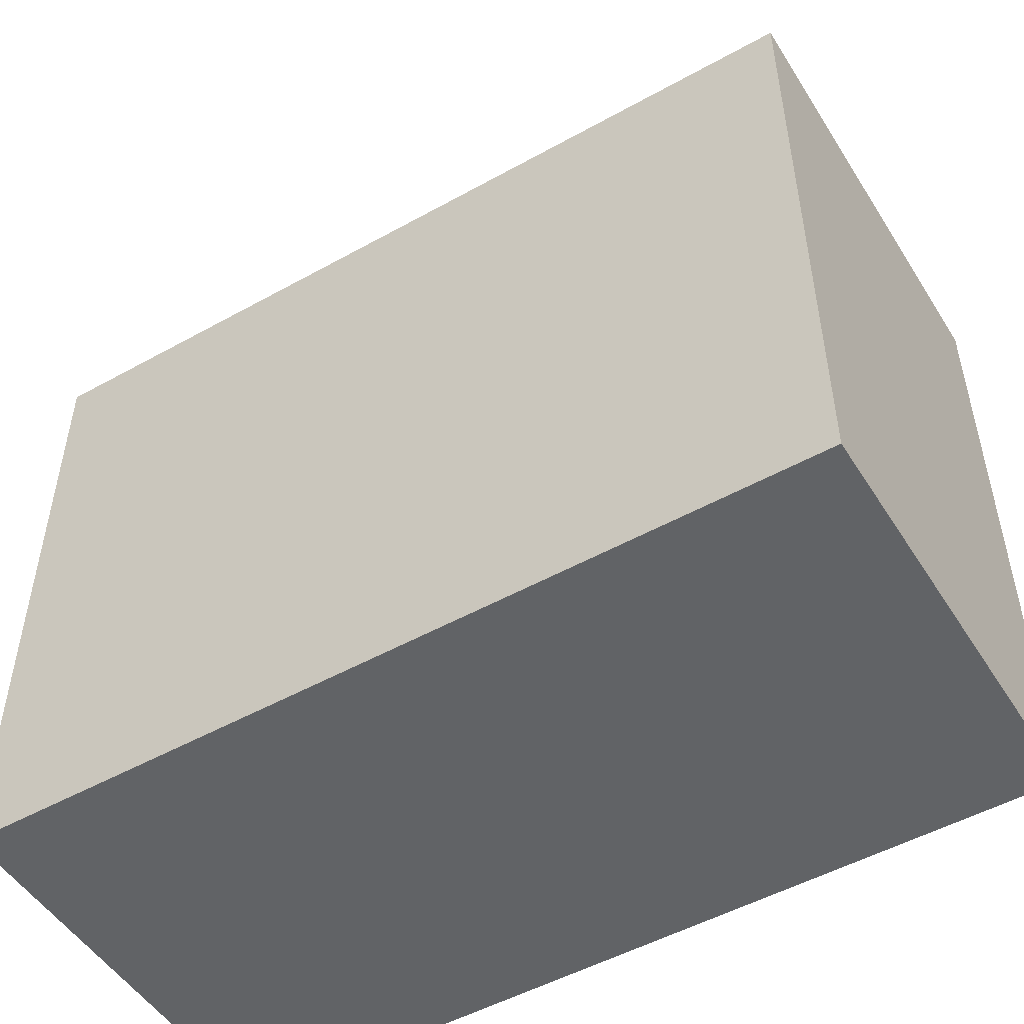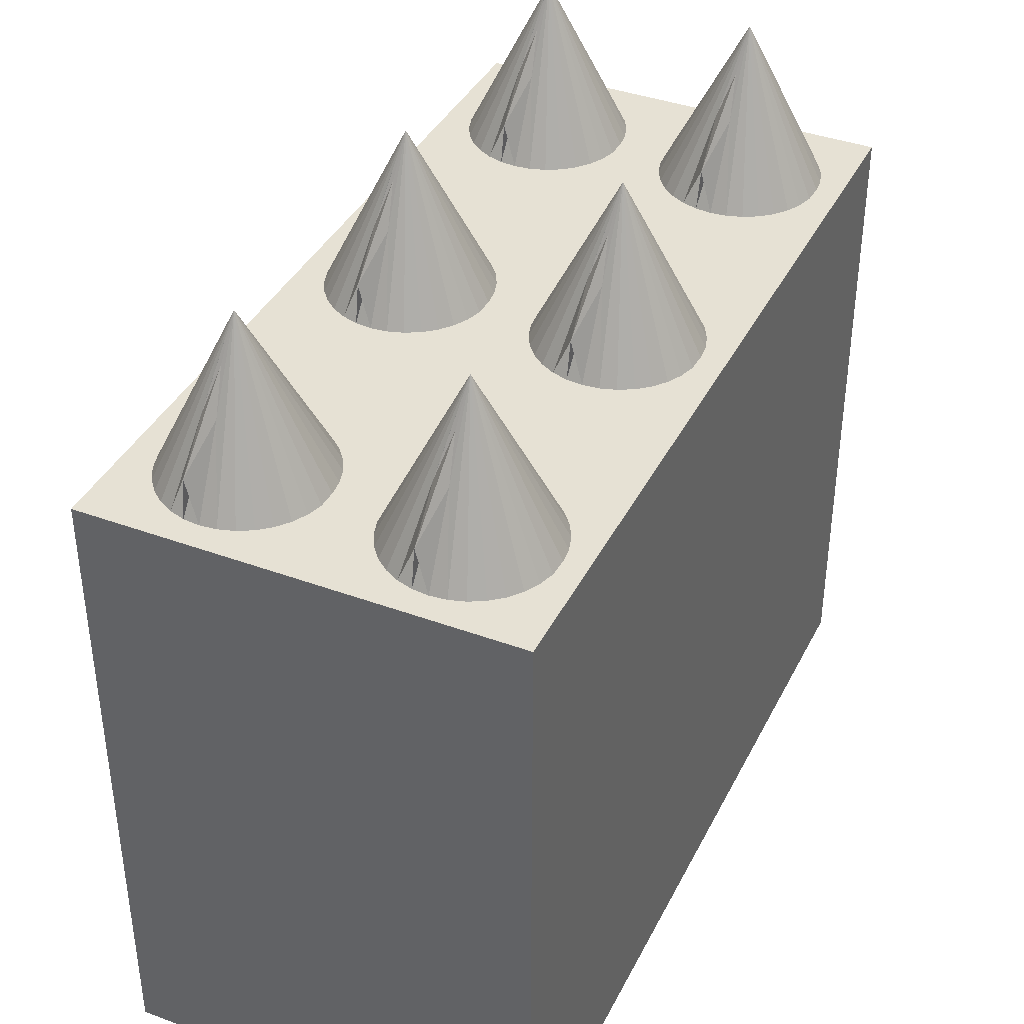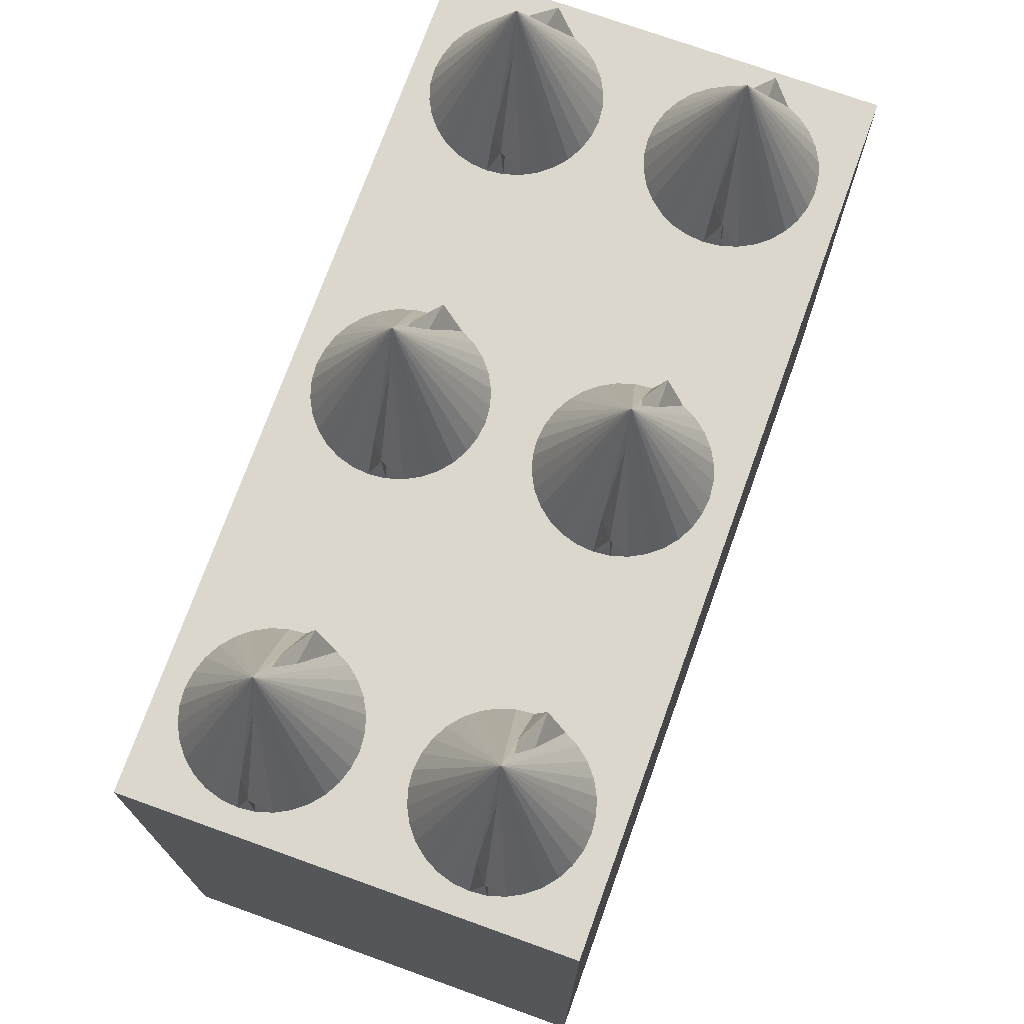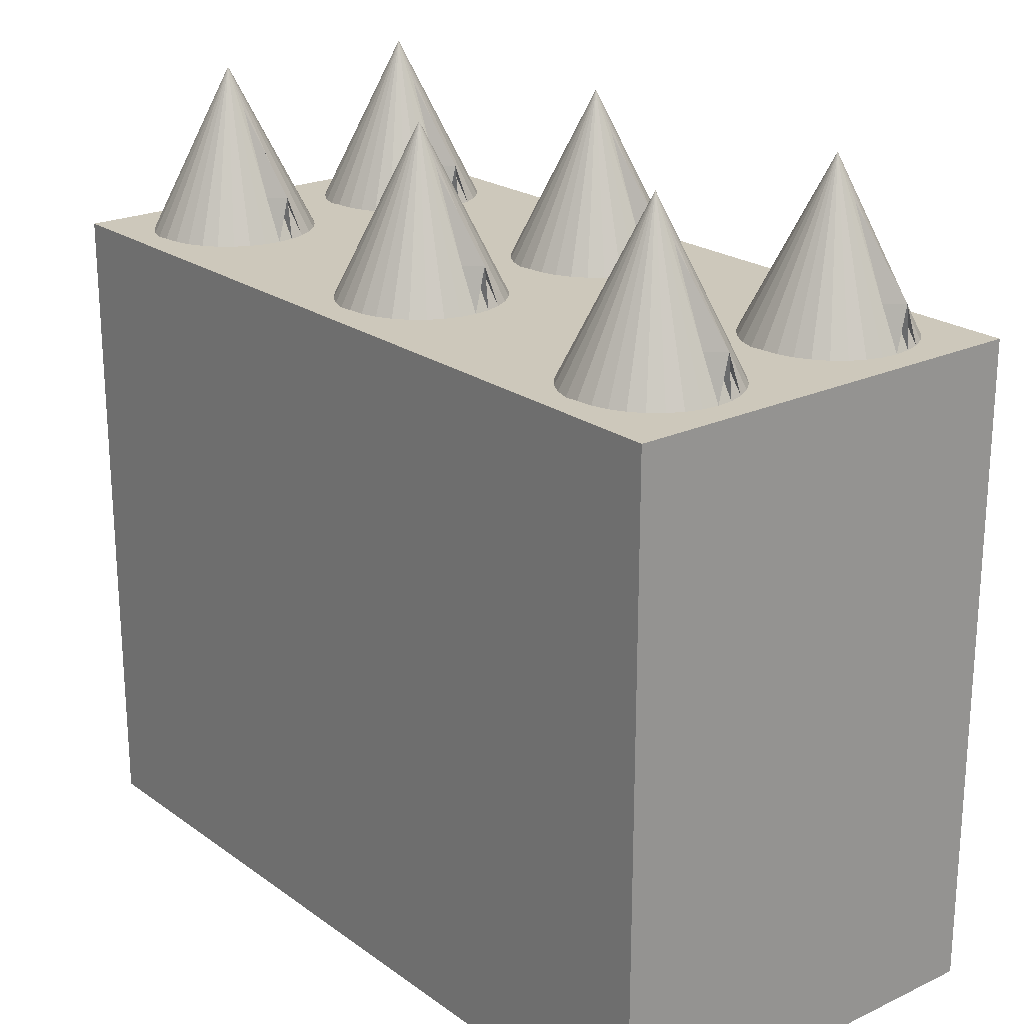
<metadata>
{"format":"obj","ext":"obj","renderer":"f3d","projection":"perspective","resolution":1024,"background":"white","views":[{"elev":-50.8,"azim":31.3,"up":"+Z"},{"elev":39.1,"azim":114.7,"up":"+Z"},{"elev":73.2,"azim":-70.2,"up":"+Z"},{"elev":21.9,"azim":-129.1,"up":"+Z"}]}
</metadata>
<code>
v -2.362  6.827 -6.402
v -2.362  6.827 -3.017
v  2.021  6.827 -3.017
v  2.021  6.827 -6.402
v -2.362  9.032 -6.402
v -2.362  9.032 -3.017
v  2.021  9.032 -3.017
v  2.021  9.032 -6.402
v  2.021  7.929 -3.017
v  2.021  8.481 -3.017
v  2.021  7.378 -3.017
v -2.362  7.929 -3.017
v -2.362  8.481 -3.017
v -2.362  7.378 -3.017
v -0.1708  8.481 -3.017
v  1.468  8.92 -3.001
v  1.468  8.497 -2.154
v  1.47  8.074 -3.009
v  1.552  8.082 -3.009
v  1.632  8.106 -3.009
v  1.705  8.145 -3.009
v  1.769  8.198 -3.009
v  1.822  8.262 -3.009
v  1.861  8.335 -3.009
v  1.885  8.414 -3.009
v  1.893  8.497 -3.009
v  1.885  8.58 -3.009
v  1.861  8.659 -3.009
v  1.822  8.732 -3.009
v  1.769  8.796 -3.009
v  1.705  8.849 -3.009
v  1.632  8.888 -3.009
v  1.552  8.912 -3.009
v  1.682  8.497 -2.586
v  1.787  8.497 -2.798
v  1.574  8.476 -2.374
v  1.665  8.416 -2.586
v  1.763  8.376 -2.798
v  1.877  8.428 -2.791
v  1.677  8.456 -2.586
v  1.781  8.435 -2.798
v  1.385  8.082 -3.001
v  1.306  8.106 -3.001
v  1.232  8.145 -3.001
v  1.168  8.198 -3.001
v  1.116  8.262 -3.001
v  1.076  8.335 -3.001
v  1.052  8.414 -3.001
v  1.044  8.497 -3.001
v  1.052  8.58 -3.001
v  1.076  8.659 -3.001
v  1.116  8.732 -3.001
v  1.168  8.796 -3.001
v  1.232  8.849 -3.001
v  1.306  8.888 -3.001
v  1.385  8.912 -3.001
v  1.256  8.497 -2.578
v  1.15  8.497 -2.789
v  1.364  8.476 -2.366
v  1.272  8.416 -2.578
v  1.174  8.376 -2.789
v  1.06  8.428 -2.783
v  1.26  8.456 -2.578
v  1.156  8.435 -2.789
v -0.1628  8.91 -3.001
v -0.1628  8.487 -2.154
v -0.1606  8.064 -3.009
v -0.07803  8.072 -3.009
v  0.001407  8.096 -3.009
v  0.07462  8.135 -3.009
v  0.1388  8.188 -3.009
v  0.1914  8.252 -3.009
v  0.2306  8.325 -3.009
v  0.2547  8.404 -3.009
v  0.2628  8.487 -3.009
v  0.2547  8.57 -3.009
v  0.2306  8.649 -3.009
v  0.1914  8.722 -3.009
v  0.1388  8.786 -3.009
v  0.07461  8.839 -3.009
v  0.001407  8.878 -3.009
v -0.07803  8.902 -3.009
v  0.05108  8.487 -2.586
v  0.1569  8.487 -2.798
v -0.05681  8.466 -2.374
v  0.03497  8.406 -2.586
v  0.1328  8.366 -2.798
v  0.2467  8.418 -2.791
v  0.04702  8.446 -2.586
v  0.1508  8.425 -2.798
v -0.2454  8.072 -3.001
v -0.3249  8.096 -3.001
v -0.3981  8.135 -3.001
v -0.4622  8.188 -3.001
v -0.5149  8.252 -3.001
v -0.554  8.325 -3.001
v -0.5781  8.404 -3.001
v -0.5863  8.487 -3.001
v -0.5781  8.57 -3.001
v -0.554  8.649 -3.001
v -0.5149  8.722 -3.001
v -0.4622  8.786 -3.001
v -0.3981  8.839 -3.001
v -0.3249  8.878 -3.001
v -0.2454  8.902 -3.001
v -0.3745  8.487 -2.578
v -0.4804  8.487 -2.789
v -0.2666  8.466 -2.366
v -0.3584  8.406 -2.578
v -0.4562  8.366 -2.789
v -0.5701  8.418 -2.783
v -0.3705  8.446 -2.578
v -0.4743  8.425 -2.789
v -1.816  8.91 -3.008
v -1.816  8.487 -2.161
v -1.814  8.063 -3.016
v -1.731  8.071 -3.016
v -1.652  8.096 -3.016
v -1.578  8.135 -3.016
v -1.514  8.187 -3.016
v -1.462  8.251 -3.016
v -1.422  8.325 -3.016
v -1.398  8.404 -3.016
v -1.39  8.487 -3.016
v -1.398  8.569 -3.016
v -1.422  8.649 -3.016
v -1.462  8.722 -3.016
v -1.514  8.786 -3.016
v -1.578  8.839 -3.016
v -1.652  8.878 -3.016
v -1.731  8.902 -3.016
v -1.602  8.487 -2.593
v -1.496  8.487 -2.804
v -1.71  8.466 -2.381
v -1.618  8.406 -2.593
v -1.52  8.365 -2.804
v -1.406  8.418 -2.798
v -1.606  8.445 -2.593
v -1.502  8.425 -2.804
v -1.898  8.071 -3.008
v -1.978  8.096 -3.008
v -2.051  8.135 -3.008
v -2.115  8.187 -3.008
v -2.168  8.251 -3.008
v -2.207  8.325 -3.008
v -2.231  8.404 -3.008
v -2.239  8.487 -3.008
v -2.231  8.569 -3.008
v -2.207  8.649 -3.008
v -2.168  8.722 -3.008
v -2.115  8.786 -3.008
v -2.051  8.839 -3.008
v -1.978  8.878 -3.008
v -1.898  8.902 -3.008
v -2.028  8.487 -2.584
v -2.133  8.487 -2.796
v -1.92  8.466 -2.373
v -2.011  8.406 -2.584
v -2.109  8.365 -2.796
v -2.223  8.418 -2.789
v -2.023  8.445 -2.584
v -2.127  8.425 -2.796
v  0.651  8.481 -3.017
v -0.9925  8.481 -3.017
v  1.473  8.481 -3.017
v -1.814  8.481 -3.017
v -0.9925  7.93 -3.017
v -2.362  7.93 -3.017
v  2.021  7.93 -3.017
v  2.021  6.827 -3.017
v  2.021  7.379 -3.017
v -2.362  6.827 -3.017
v -2.362  7.379 -3.017
v -0.1708  7.379 -3.017
v  1.468  7.818 -3.001
v  1.468  7.395 -2.154
v  1.47  6.972 -3.009
v  1.552  6.98 -3.009
v  1.632  7.004 -3.009
v  1.705  7.043 -3.009
v  1.769  7.096 -3.009
v  1.822  7.16 -3.009
v  1.861  7.233 -3.009
v  1.885  7.312 -3.009
v  1.893  7.395 -3.009
v  1.885  7.478 -3.009
v  1.861  7.557 -3.009
v  1.822  7.63 -3.009
v  1.769  7.694 -3.009
v  1.705  7.747 -3.009
v  1.632  7.786 -3.009
v  1.552  7.81 -3.009
v  1.682  7.395 -2.586
v  1.787  7.395 -2.798
v  1.574  7.374 -2.374
v  1.665  7.314 -2.586
v  1.763  7.273 -2.798
v  1.877  7.326 -2.791
v  1.677  7.354 -2.586
v  1.781  7.333 -2.798
v  1.385  6.98 -3.001
v  1.306  7.004 -3.001
v  1.232  7.043 -3.001
v  1.168  7.096 -3.001
v  1.116  7.16 -3.001
v  1.076  7.233 -3.001
v  1.052  7.312 -3.001
v  1.044  7.395 -3.001
v  1.052  7.478 -3.001
v  1.076  7.557 -3.001
v  1.116  7.63 -3.001
v  1.168  7.694 -3.001
v  1.232  7.747 -3.001
v  1.306  7.786 -3.001
v  1.385  7.81 -3.001
v  1.256  7.395 -2.578
v  1.15  7.395 -2.789
v  1.364  7.374 -2.366
v  1.272  7.314 -2.578
v  1.174  7.273 -2.789
v  1.06  7.326 -2.783
v  1.26  7.354 -2.578
v  1.156  7.333 -2.789
v -0.1628  7.808 -3.001
v -0.1628  7.385 -2.154
v -0.1606  6.962 -3.009
v -0.07803  6.97 -3.009
v  0.001407  6.994 -3.009
v  0.07462  7.033 -3.009
v  0.1388  7.086 -3.009
v  0.1914  7.15 -3.009
v  0.2306  7.223 -3.009
v  0.2547  7.302 -3.009
v  0.2628  7.385 -3.009
v  0.2547  7.468 -3.009
v  0.2306  7.547 -3.009
v  0.1914  7.62 -3.009
v  0.1388  7.684 -3.009
v  0.07461  7.737 -3.009
v  0.001407  7.776 -3.009
v -0.07803  7.8 -3.009
v  0.05108  7.385 -2.586
v  0.1569  7.385 -2.798
v -0.05681  7.364 -2.374
v  0.03497  7.304 -2.586
v  0.1328  7.263 -2.798
v  0.2467  7.316 -2.791
v  0.04702  7.344 -2.586
v  0.1508  7.323 -2.798
v -0.2454  6.97 -3.001
v -0.3249  6.994 -3.001
v -0.3981  7.033 -3.001
v -0.4622  7.086 -3.001
v -0.5149  7.15 -3.001
v -0.554  7.223 -3.001
v -0.5781  7.302 -3.001
v -0.5863  7.385 -3.001
v -0.5781  7.468 -3.001
v -0.554  7.547 -3.001
v -0.5149  7.62 -3.001
v -0.4622  7.684 -3.001
v -0.3981  7.737 -3.001
v -0.3249  7.776 -3.001
v -0.2454  7.8 -3.001
v -0.3745  7.385 -2.578
v -0.4804  7.385 -2.789
v -0.2666  7.364 -2.366
v -0.3584  7.304 -2.578
v -0.4562  7.263 -2.789
v -0.5701  7.316 -2.783
v -0.3705  7.344 -2.578
v -0.4743  7.323 -2.789
v -1.816  7.808 -3.008
v -1.816  7.385 -2.161
v -1.814  6.961 -3.016
v -1.731  6.969 -3.016
v -1.652  6.993 -3.016
v -1.578  7.033 -3.016
v -1.514  7.085 -3.016
v -1.462  7.149 -3.016
v -1.422  7.223 -3.016
v -1.398  7.302 -3.016
v -1.39  7.385 -3.016
v -1.398  7.467 -3.016
v -1.422  7.547 -3.016
v -1.462  7.62 -3.016
v -1.514  7.684 -3.016
v -1.578  7.737 -3.016
v -1.652  7.776 -3.016
v -1.731  7.8 -3.016
v -1.602  7.385 -2.593
v -1.496  7.385 -2.804
v -1.71  7.364 -2.381
v -1.618  7.304 -2.593
v -1.52  7.263 -2.804
v -1.406  7.316 -2.798
v -1.606  7.343 -2.593
v -1.502  7.323 -2.804
v -1.898  6.969 -3.008
v -1.978  6.993 -3.008
v -2.051  7.033 -3.008
v -2.115  7.085 -3.008
v -2.168  7.149 -3.008
v -2.207  7.223 -3.008
v -2.231  7.302 -3.008
v -2.239  7.385 -3.008
v -2.231  7.467 -3.008
v -2.207  7.547 -3.008
v -2.168  7.62 -3.008
v -2.115  7.684 -3.008
v -2.051  7.737 -3.008
v -1.978  7.776 -3.008
v -1.898  7.8 -3.008
v -2.028  7.385 -2.584
v -2.133  7.385 -2.796
v -1.92  7.364 -2.373
v -2.011  7.304 -2.584
v -2.109  7.263 -2.796
v -2.223  7.316 -2.789
v -2.023  7.343 -2.584
v -2.127  7.323 -2.796
v  0.651  7.379 -3.017
v -0.9925  7.379 -3.017
v  1.473  7.379 -3.017
v -1.814  7.379 -3.017
v -0.9925  9.032 -3.017
v  0.651  7.93 -3.017
v  0.651  9.032 -3.017
v  0.651  6.827 -3.017
v -0.9925  6.827 -3.017
v  2.021  6.827 -4.71
v  2.021  6.827 -5.556
v  2.021  6.827 -3.863
v  2.021  6.827 -5.979
v  2.021  6.827 -3.44
v  2.021  6.827 -5.133
v  2.021  6.827 -4.287
g Figure 1
f 1 5 2
f 5 6 12
f 5 12 2
f 12 14 2
f 6 13 12
f 8 4 334
f 7 8 334
f 7 334 332
f 7 332 336
f 7 336 331
f 7 331 337
f 7 337 333
f 7 333 335
f 3 10 335
f 10 7 335
f 3 11 10
f 11 9 10
f 5 1 4
f 5 4 8
f 32 17 33
f 56 17 16
f 31 17 32
f 30 17 31
f 29 17 30
f 28 17 29
f 27 17 28
f 26 35 27
f 35 34 27
f 34 17 27
f 34 36 17
f 24 41 25
f 24 38 41
f 38 40 41
f 38 37 40
f 37 36 40
f 23 38 24
f 23 17 38
f 17 37 38
f 17 36 37
f 22 17 23
f 21 17 22
f 20 17 21
f 19 17 20
f 25 35 26
f 25 41 35
f 41 34 35
f 41 40 34
f 40 36 34
f 26 39 35
f 39 34 35
f 39 36 34
f 24 39 38
f 39 37 38
f 39 36 37
f 25 39 41
f 39 40 41
f 39 36 40
f 47 61 48
f 61 64 48
f 61 60 64
f 60 63 64
f 60 59 63
f 48 64 49
f 64 58 49
f 64 63 58
f 63 57 58
f 63 59 57
f 49 62 58
f 62 59 58
f 59 57 58
f 47 62 59
f 47 59 61
f 59 60 61
f 62 59 63
f 62 63 64
f 48 62 64
f 33 17 16
f 55 17 56
f 54 17 55
f 53 17 54
f 52 17 53
f 51 17 52
f 50 17 51
f 49 58 50
f 58 57 50
f 57 17 50
f 57 59 17
f 46 17 47
f 17 61 47
f 17 60 61
f 17 59 60
f 45 17 46
f 44 17 45
f 43 17 44
f 42 17 43
f 18 17 42
f 18 17 19
f 81 66 82
f 105 66 65
f 80 66 81
f 79 66 80
f 78 66 79
f 77 66 78
f 76 66 77
f 75 84 76
f 84 83 76
f 83 66 76
f 83 85 66
f 73 90 74
f 73 87 90
f 87 89 90
f 87 86 89
f 86 85 89
f 72 87 73
f 72 66 87
f 66 86 87
f 66 85 86
f 71 66 72
f 70 66 71
f 69 66 70
f 68 66 69
f 74 84 75
f 74 90 84
f 90 83 84
f 90 89 83
f 89 85 83
f 75 88 84
f 88 83 84
f 88 85 83
f 73 88 87
f 88 86 87
f 88 85 86
f 74 88 90
f 88 89 90
f 88 85 89
f 96 110 97
f 110 113 97
f 110 109 113
f 109 112 113
f 109 108 112
f 97 113 98
f 113 107 98
f 113 112 107
f 112 106 107
f 112 108 106
f 98 111 107
f 111 108 107
f 108 106 107
f 96 111 108
f 96 108 110
f 108 109 110
f 111 108 112
f 111 112 113
f 97 111 113
f 82 66 65
f 104 66 105
f 103 66 104
f 102 66 103
f 101 66 102
f 100 66 101
f 99 66 100
f 98 107 99
f 107 106 99
f 106 66 99
f 106 108 66
f 95 66 96
f 66 110 96
f 66 109 110
f 66 108 109
f 94 66 95
f 93 66 94
f 92 66 93
f 91 66 92
f 67 66 91
f 67 66 68
f 130 115 131
f 154 115 114
f 129 115 130
f 128 115 129
f 127 115 128
f 126 115 127
f 125 115 126
f 124 133 125
f 133 132 125
f 132 115 125
f 132 134 115
f 122 139 123
f 122 136 139
f 136 138 139
f 136 135 138
f 135 134 138
f 121 136 122
f 121 115 136
f 115 135 136
f 115 134 135
f 120 115 121
f 119 115 120
f 118 115 119
f 117 115 118
f 123 133 124
f 123 139 133
f 139 132 133
f 139 138 132
f 138 134 132
f 124 137 133
f 137 132 133
f 137 134 132
f 122 137 136
f 137 135 136
f 137 134 135
f 123 137 139
f 137 138 139
f 137 134 138
f 145 159 146
f 159 162 146
f 159 158 162
f 158 161 162
f 158 157 161
f 146 162 147
f 162 156 147
f 162 161 156
f 161 155 156
f 161 157 155
f 147 160 156
f 160 157 156
f 157 155 156
f 145 160 157
f 145 157 159
f 157 158 159
f 160 157 161
f 160 161 162
f 146 160 162
f 131 115 114
f 153 115 154
f 152 115 153
f 151 115 152
f 150 115 151
f 149 115 150
f 148 115 149
f 147 156 148
f 156 155 148
f 155 115 148
f 155 157 115
f 144 115 159
f 144 159 145
f 115 158 159
f 115 157 158
f 143 115 144
f 142 115 143
f 141 115 142
f 140 115 141
f 116 115 140
f 116 115 117
f 191 176 192
f 215 176 175
f 190 176 191
f 189 176 190
f 188 176 189
f 187 176 188
f 186 176 187
f 185 194 186
f 194 193 186
f 193 176 186
f 193 195 176
f 183 200 184
f 183 197 200
f 197 199 200
f 197 196 199
f 196 195 199
f 182 197 183
f 182 176 197
f 176 196 197
f 176 195 196
f 181 176 182
f 180 176 181
f 179 176 180
f 178 176 179
f 184 194 185
f 184 200 194
f 200 193 194
f 200 199 193
f 199 195 193
f 185 198 194
f 198 193 194
f 198 195 193
f 183 198 197
f 198 196 197
f 198 195 196
f 184 198 200
f 198 199 200
f 198 195 199
f 206 220 207
f 220 223 207
f 220 219 223
f 219 222 223
f 219 218 222
f 207 223 208
f 223 217 208
f 223 222 217
f 222 216 217
f 222 218 216
f 208 221 217
f 221 218 217
f 218 216 217
f 206 221 218
f 206 218 220
f 218 219 220
f 221 218 222
f 221 222 223
f 207 221 223
f 192 176 175
f 214 176 215
f 213 176 214
f 212 176 213
f 211 176 212
f 210 176 211
f 209 176 210
f 208 217 209
f 217 216 209
f 216 176 209
f 216 218 176
f 205 176 220
f 205 220 206
f 176 219 220
f 176 218 219
f 204 176 205
f 203 176 204
f 202 176 203
f 201 176 202
f 177 176 201
f 177 176 178
f 240 225 241
f 264 225 224
f 239 225 240
f 238 225 239
f 237 225 238
f 236 225 237
f 235 225 236
f 234 243 235
f 243 242 235
f 242 225 235
f 242 244 225
f 232 249 233
f 232 246 249
f 246 248 249
f 246 245 248
f 245 244 248
f 231 246 232
f 231 225 246
f 225 245 246
f 225 244 245
f 230 225 231
f 229 225 230
f 228 225 229
f 227 225 228
f 233 243 234
f 233 249 243
f 249 242 243
f 249 248 242
f 248 244 242
f 234 247 243
f 247 242 243
f 247 244 242
f 232 247 246
f 247 245 246
f 247 244 245
f 233 247 249
f 247 248 249
f 247 244 248
f 255 269 256
f 269 272 256
f 269 268 272
f 268 271 272
f 268 267 271
f 256 272 257
f 272 266 257
f 272 271 266
f 271 265 266
f 271 267 265
f 257 270 266
f 270 267 266
f 267 265 266
f 255 270 267
f 255 267 269
f 267 268 269
f 270 267 271
f 270 271 272
f 256 270 272
f 241 225 224
f 263 225 264
f 262 225 263
f 261 225 262
f 260 225 261
f 259 225 260
f 258 225 259
f 257 266 258
f 266 225 258
f 266 265 225
f 265 267 225
f 254 225 255
f 225 269 255
f 225 268 269
f 225 267 268
f 253 225 254
f 252 225 253
f 251 225 252
f 250 225 251
f 226 225 250
f 226 225 227
f 289 274 290
f 313 274 273
f 288 274 289
f 287 274 288
f 286 274 287
f 285 274 286
f 284 274 285
f 283 292 284
f 292 291 284
f 291 274 284
f 291 293 274
f 281 298 282
f 281 295 298
f 295 297 298
f 295 294 297
f 294 293 297
f 280 295 281
f 280 274 295
f 274 294 295
f 274 293 294
f 279 274 280
f 278 274 279
f 277 274 278
f 276 274 277
f 282 292 283
f 282 298 292
f 298 291 292
f 298 297 291
f 297 293 291
f 283 296 292
f 296 291 292
f 296 293 291
f 281 296 295
f 296 294 295
f 296 293 294
f 282 296 298
f 296 297 298
f 296 293 297
f 304 318 305
f 318 321 305
f 318 317 321
f 317 320 321
f 317 316 320
f 305 321 306
f 321 315 306
f 321 320 315
f 320 314 315
f 320 316 314
f 306 319 315
f 319 316 315
f 316 314 315
f 304 319 316
f 304 316 318
f 316 317 318
f 319 316 320
f 319 320 321
f 305 319 321
f 290 274 273
f 312 274 313
f 311 274 312
f 310 274 311
f 309 274 310
f 308 274 309
f 307 274 308
f 306 315 307
f 315 314 307
f 314 274 307
f 314 316 274
f 303 274 304
f 274 318 304
f 274 317 318
f 274 316 317
f 302 274 303
f 301 274 302
f 300 274 301
f 299 274 300
f 275 274 299
f 275 274 276
f 5 8 7
f 5 7 328
f 5 328 6
f 328 7 10
f 6 328 10
f 13 6 10
f 13 10 9
f 12 13 9
f 12 9 11
f 14 12 11
f 14 11 3
f 14 3 329
f 2 14 329
f 1 334 4
f 1 2 334
f 2 332 334
f 2 336 332
f 2 331 336
f 2 337 331
f 2 333 337
f 2 335 333
f 2 3 335
f 2 329 3

</code>
